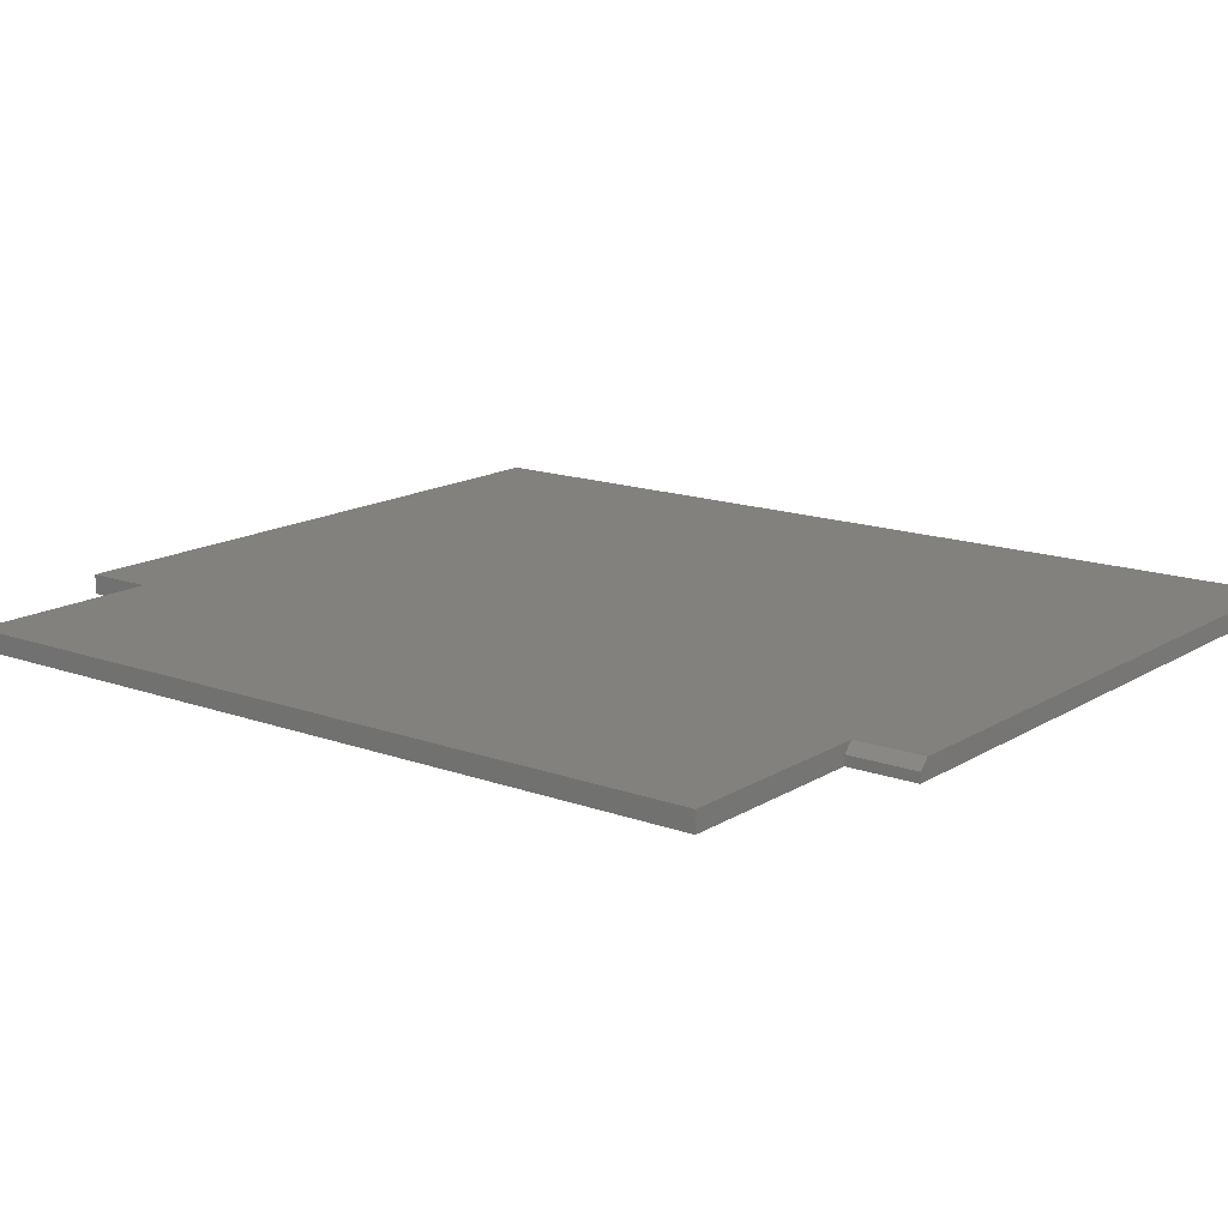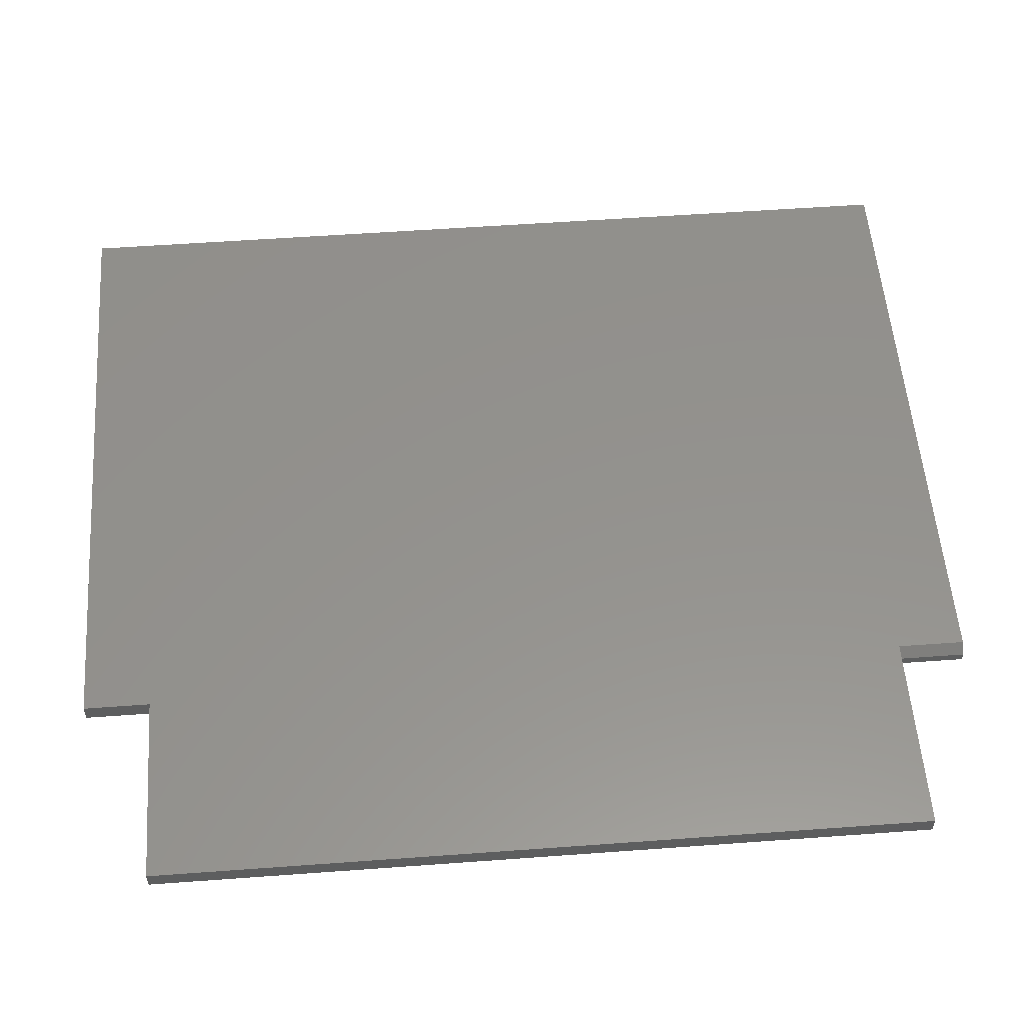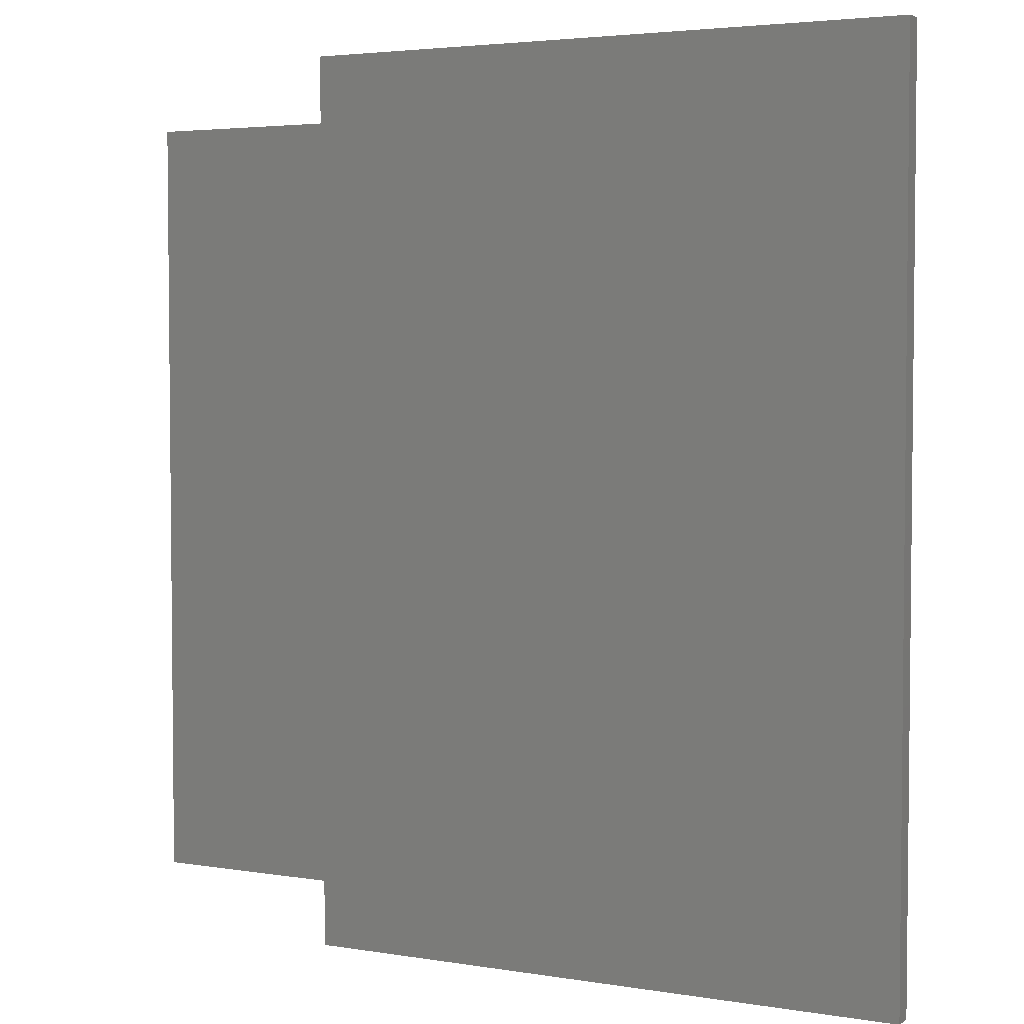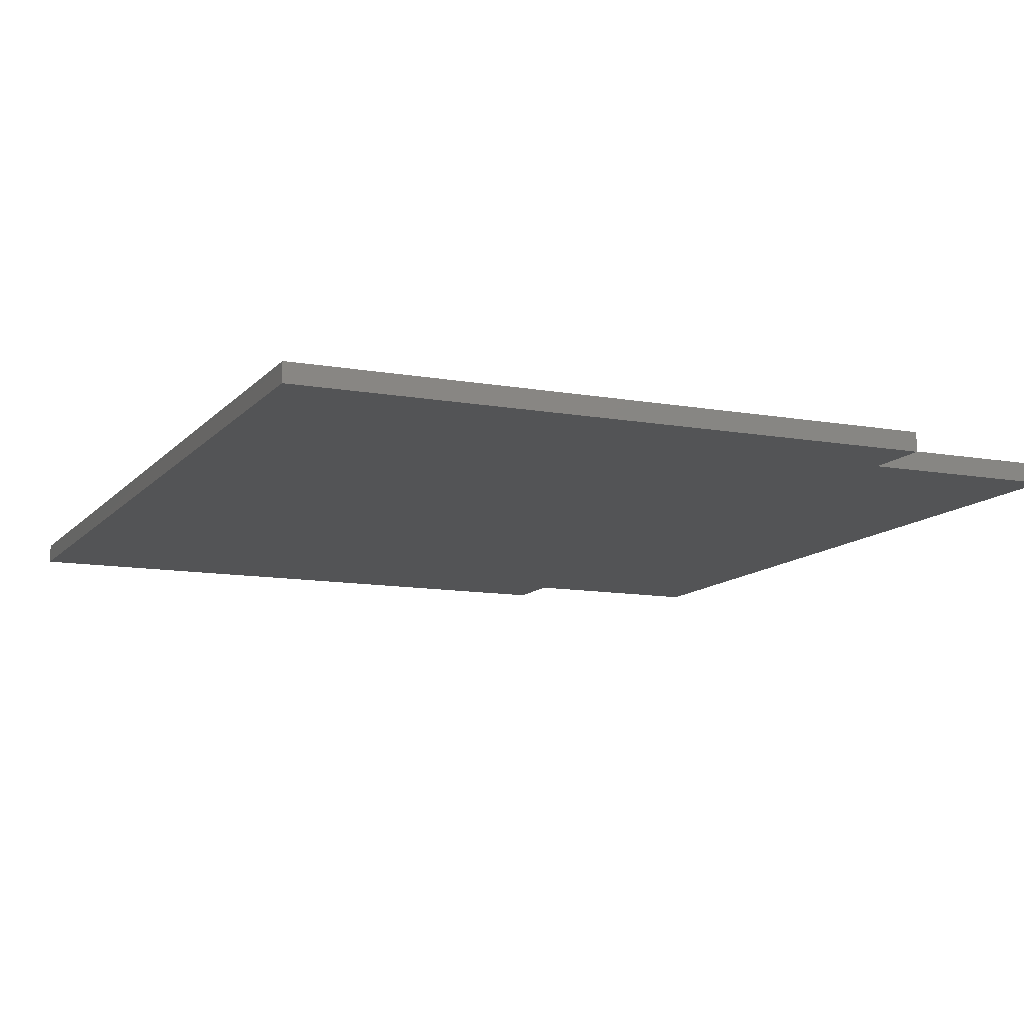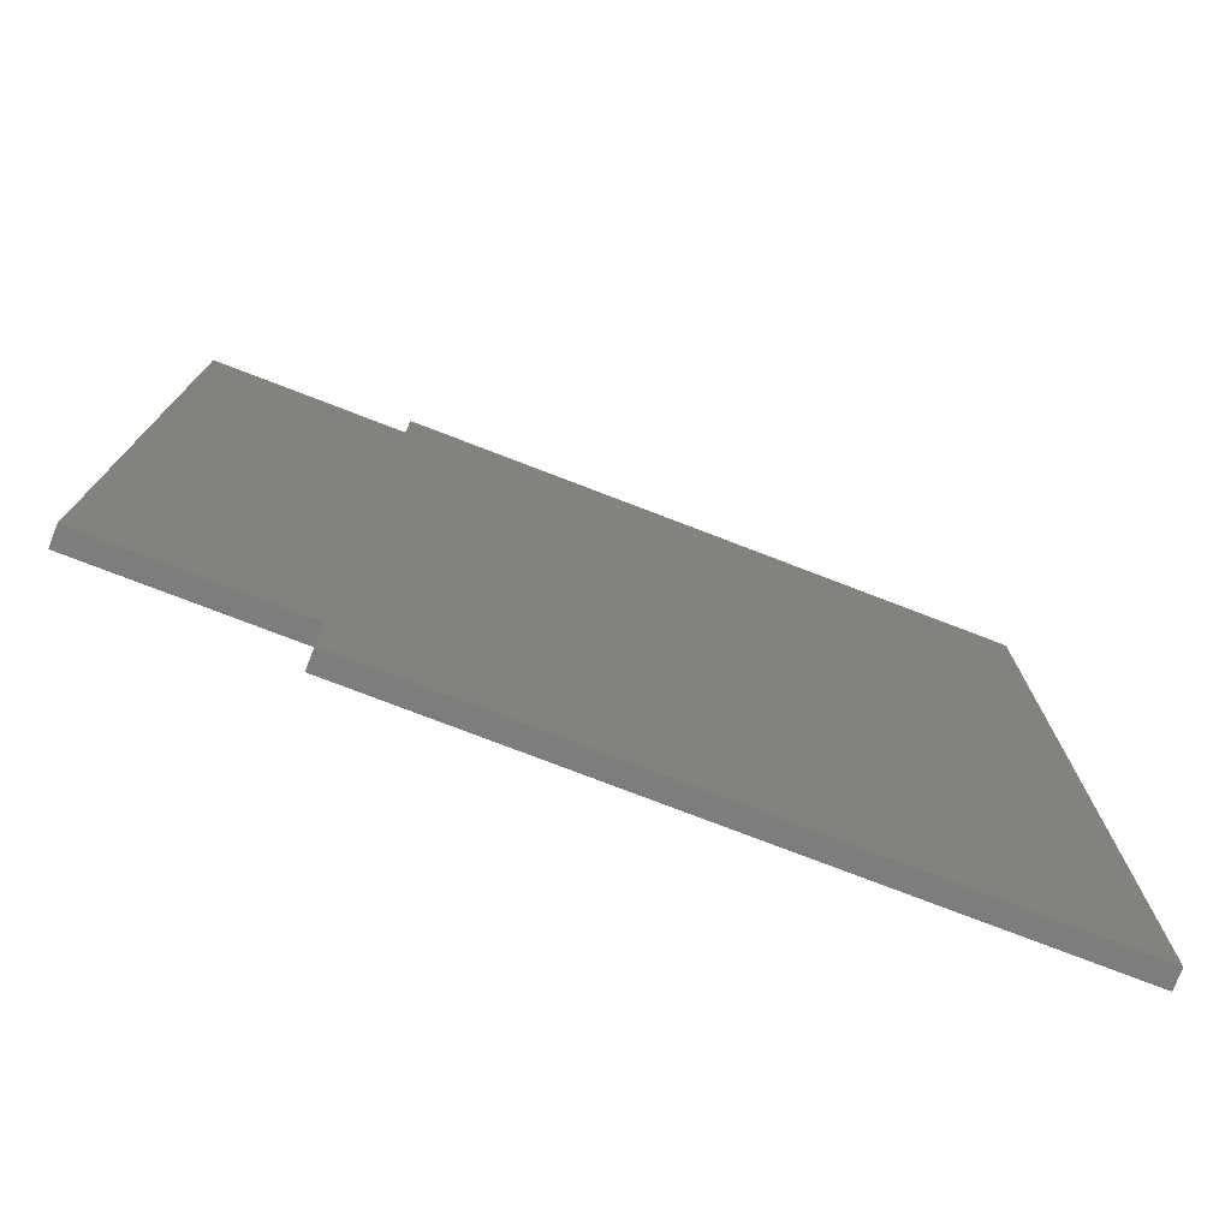
<metadata>
{"format":"stl","ext":"stl","renderer":"f3d","projection":"perspective","resolution":1024,"background":"white","views":[{"elev":15.1,"azim":127.8,"up":"+Z"},{"elev":55.6,"azim":85.6,"up":"+Z"},{"elev":3.7,"azim":-151.4,"up":"+Y"},{"elev":-11.5,"azim":-23.7,"up":"+Z"},{"elev":-76.8,"azim":159.0,"up":"+Y"}]}
</metadata>
<code>
# stl→obj: 18 verts, 32 faces
v 0.6711 0.05526 0.01562
v 0.6711 0.05526 0
v 0.6711 0.6947 0.01562
v 0.6711 0.6947 0
v 0 0.75 0.01562
v 0 0 0.01562
v 0.5132 0 0.01562
v 0.5132 0.05526 0.01562
v 0.5053 0.6947 0.01562
v 0.5053 0.75 0.01562
v 0 0.75 0
v 0.5132 0.75 0
v 0.5132 0.75 0.007812
v 0.5132 0.6947 0.007812
v 0.5132 0.6947 0
v 0 0 0
v 0.5132 0 0
v 0.5132 0.05526 0
f 1 2 3
f 3 2 4
f 5 6 7
f 5 7 8
f 5 8 9
f 5 9 10
f 8 1 9
f 9 1 3
f 11 5 12
f 12 5 10
f 12 10 13
f 14 15 13
f 13 15 12
f 3 4 15
f 3 15 14
f 3 14 9
f 6 16 7
f 7 16 17
f 9 14 10
f 10 14 13
f 15 4 2
f 15 2 18
f 15 18 11
f 15 11 12
f 16 11 17
f 17 11 18
f 5 11 6
f 6 11 16
f 8 18 1
f 1 18 2
f 7 17 8
f 8 17 18

</code>
